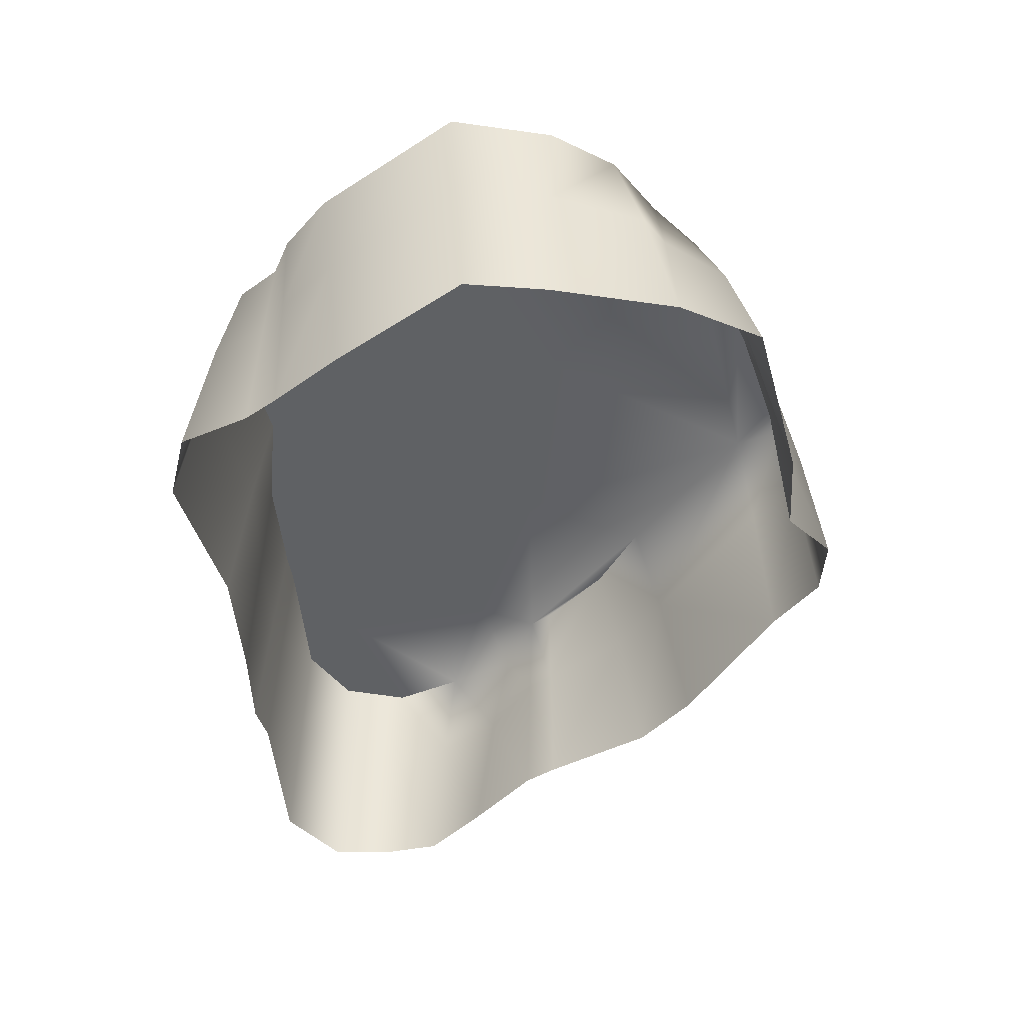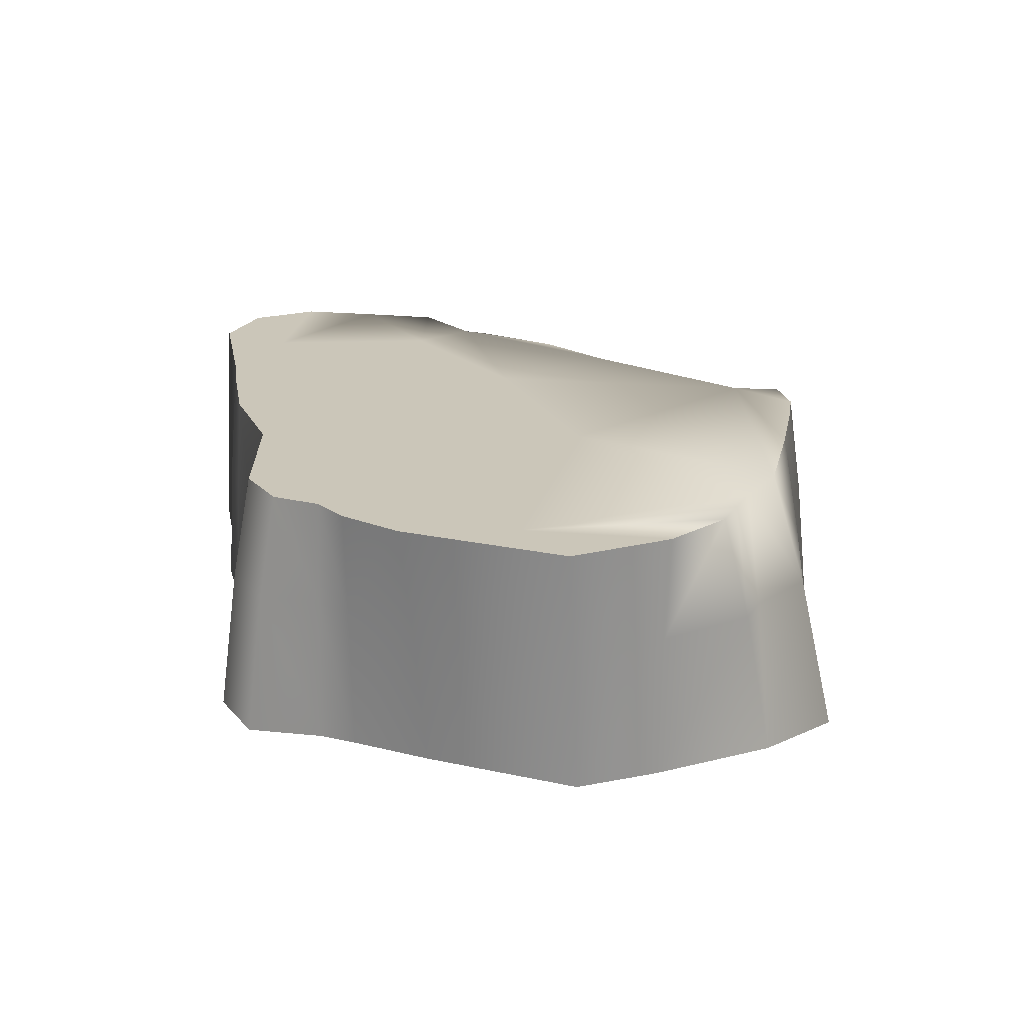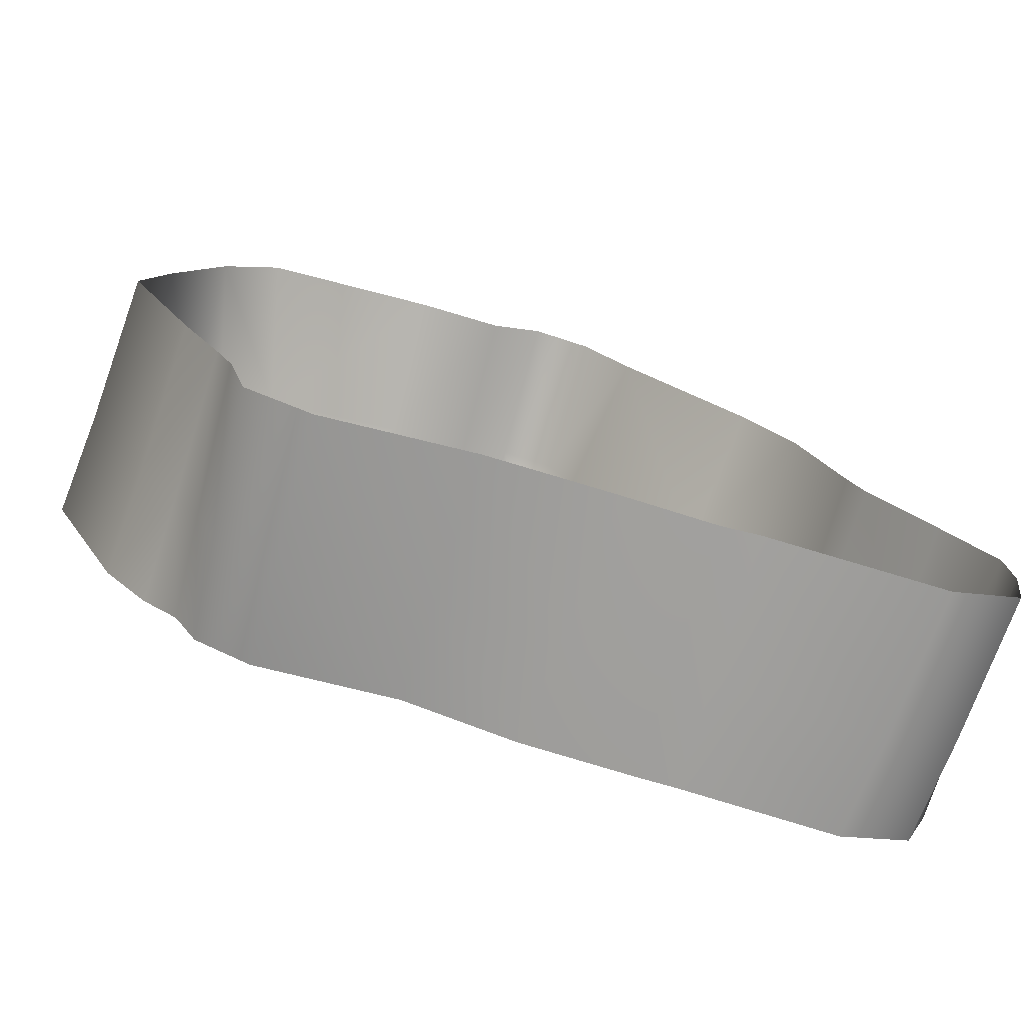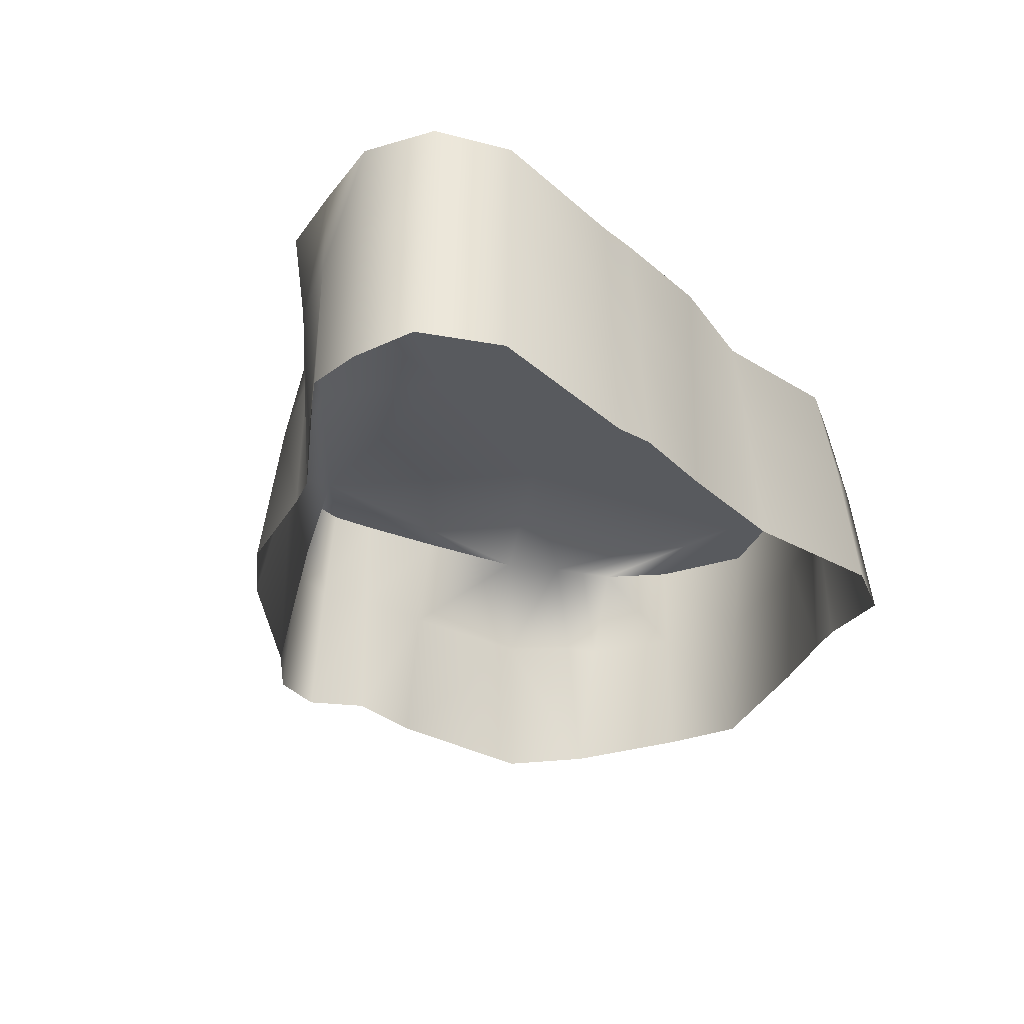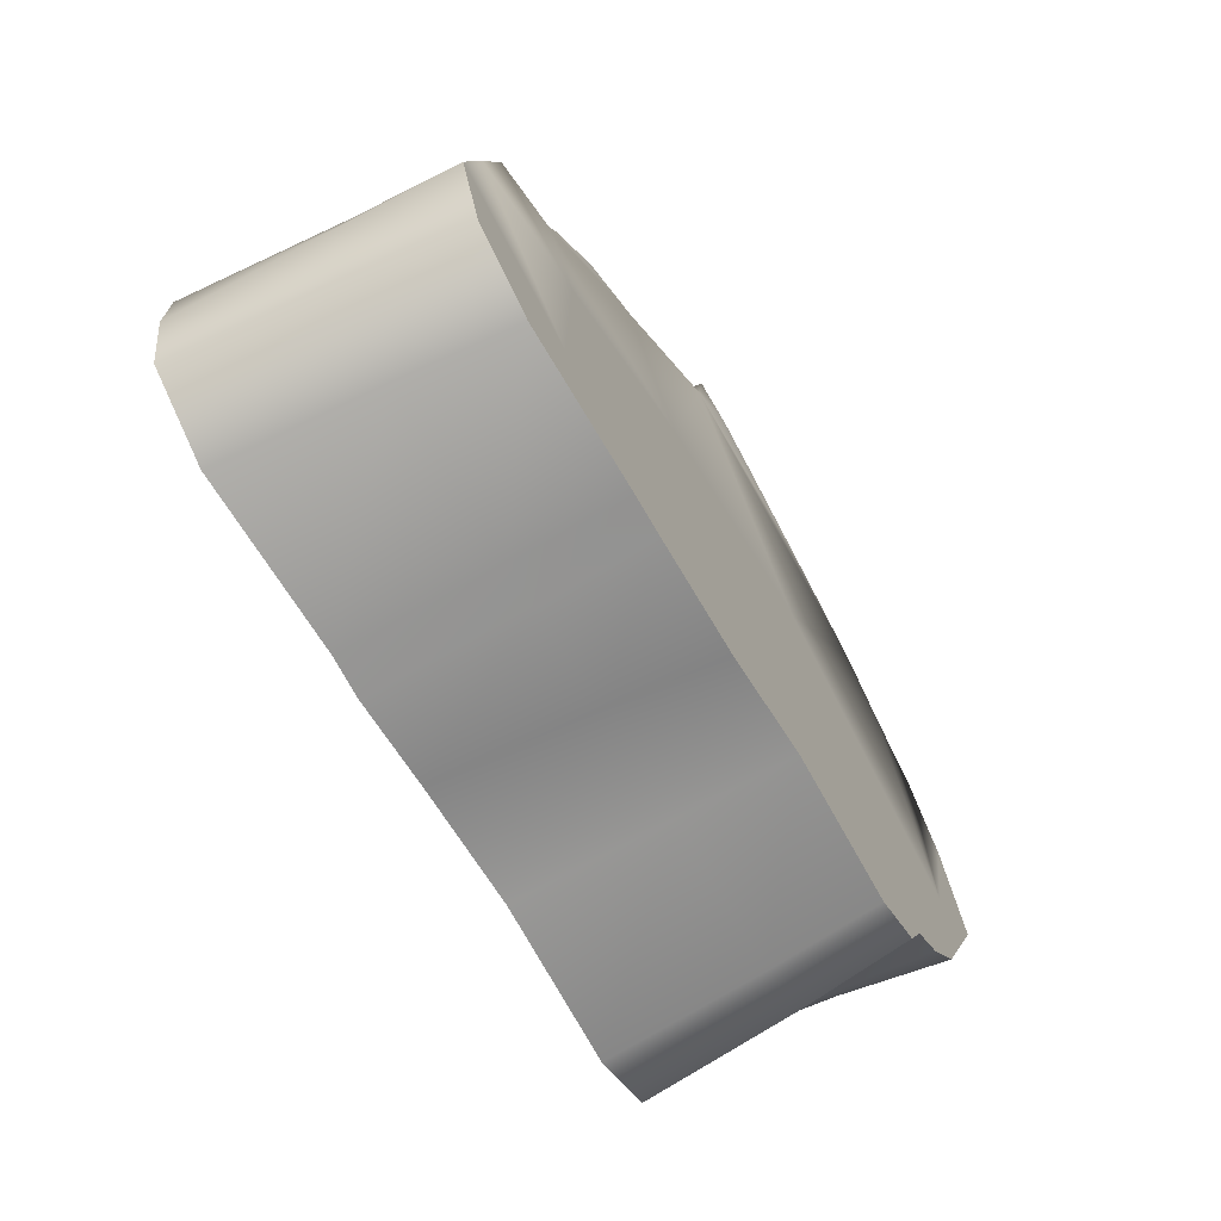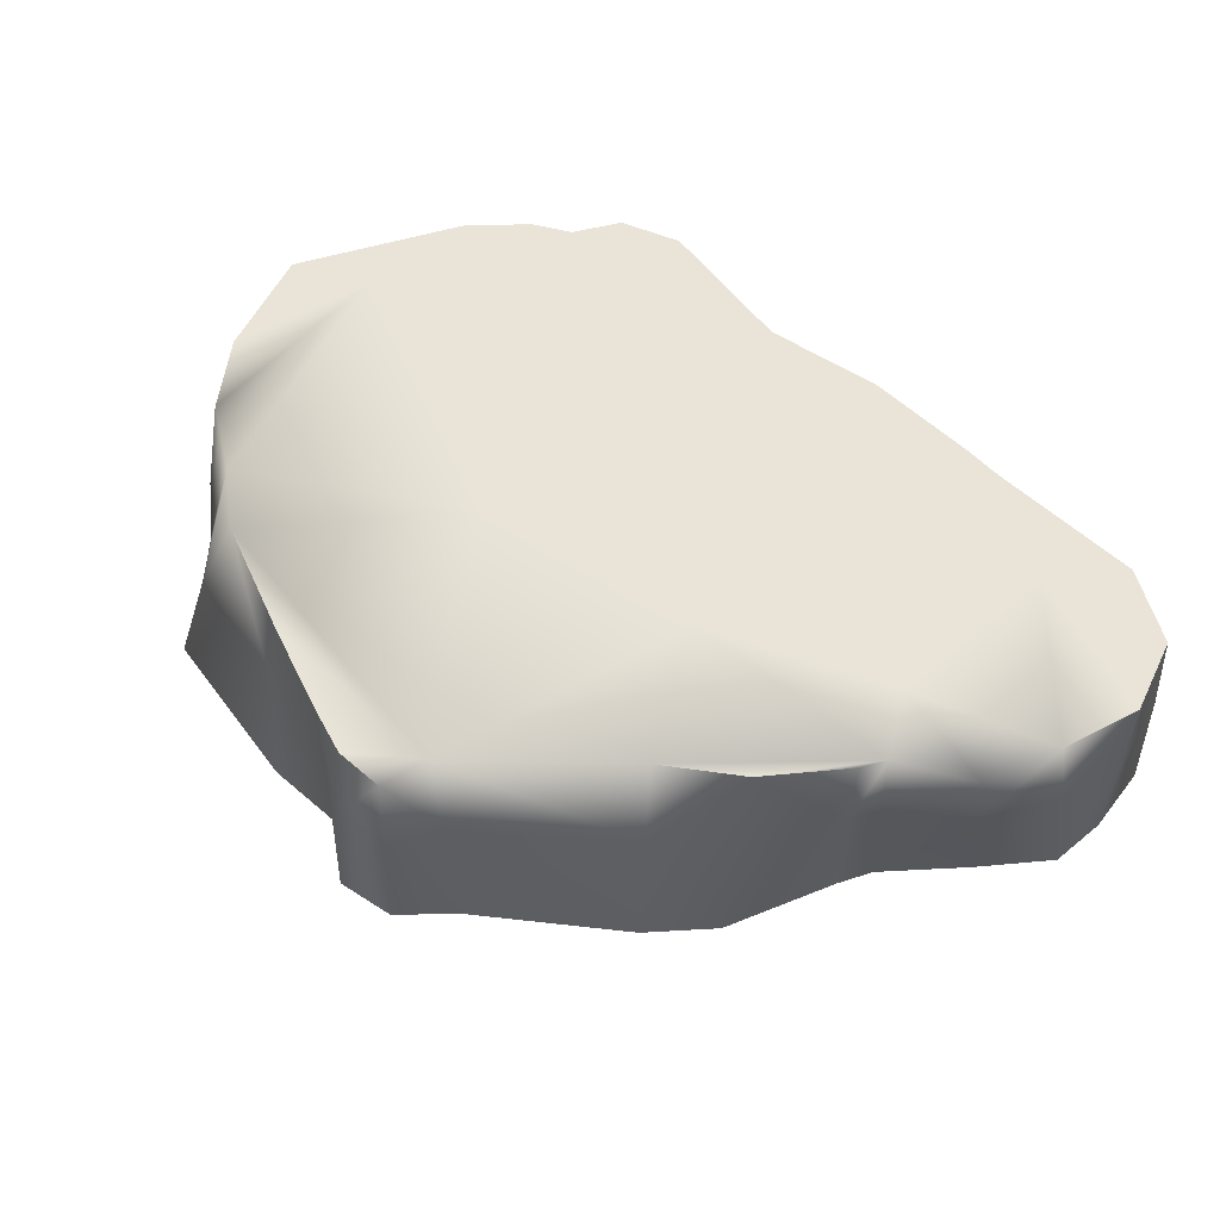
<metadata>
{"format":"obj","ext":"obj","renderer":"f3d","projection":"perspective","resolution":1024,"background":"white","views":[{"elev":-45.9,"azim":-79.8,"up":"+Y"},{"elev":20.8,"azim":-94.7,"up":"+Y"},{"elev":-74.5,"azim":-15.4,"up":"+Z"},{"elev":-30.7,"azim":134.4,"up":"+Y"},{"elev":-66.8,"azim":119.1,"up":"+Z"},{"elev":60.9,"azim":47.7,"up":"+Y"}]}
</metadata>
<code>
g mesh_ground_b
v -0.02607 -0.000839 0.02837
v -0.08125 -0.000838 0.06929
v -0.1028 -0.00084 0.003181
v -0.05228 -0.000839 -0.02854
v -0.06606 -0.000838 0.07991
v 0.01864 -0.000839 0.08485
v -0.01107 -0.000839 -0.05319
v 0.03557 -0.000839 0.01103
v 0.05661 -0.000838 0.04512
v 0.09503 -0.000838 0.001375
v 0.08398 -0.000839 -0.01545
v 0.1151 -0.000839 -0.01123
v 0.1215 -0.000839 -0.03288
v 0.05311 -0.000839 -0.069
v 0.0854 -0.000839 -0.06387
v -0.09012 -0.000838 0.06445
v -0.09899 -0.000838 0.0596
v -0.03465 -0.000838 0.08975
v -0.01063 -0.000838 0.09653
v 0.002782 -0.000838 0.09974
v 0.01648 -0.000838 0.09818
v 0.07577 -0.000838 0.02929
v 0.09158 -0.000838 0.008196
v 0.1272 -0.000838 -0.05466
v 0.1195 -0.000838 -0.07409
v 0.09939 -0.000838 -0.08355
v 0.05654 -0.000838 -0.07916
v 0.04582 -0.000838 -0.07874
v 0.0145 -0.000838 -0.07593
v -0.0165 -0.000838 -0.06731
v -0.05612 -0.000838 -0.06994
v -0.07171 -0.000838 -0.06236
v -0.07858 -0.000838 -0.04981
v -0.08823 -0.000838 -0.04341
v -0.1008 -0.000839 -0.02878
v -0.09899 -0.000838 0.0596
v -0.1124 -0.000838 0.04301
v -0.1222 -0.000838 0.01493
v -0.1008 -0.000839 -0.02878
v -0.1112 -0.03019 0.04203
v -0.1124 -0.000838 0.04301
v -0.1192 -0.03019 0.01657
v -0.1222 -0.000838 0.01493
v -0.09858 -0.03019 -0.02526
v -0.1162 -0.0713 0.01822
v -0.1101 -0.0713 0.04105
v -0.09851 -0.03019 0.06717
v -0.08964 -0.03019 0.07201
v -0.07484 -0.03019 0.08786
v -0.09802 -0.0713 0.07474
v -0.03495 -0.03019 0.09505
v -0.03465 -0.000838 0.08975
v -0.01114 -0.03019 0.09709
v -0.01063 -0.000838 0.09653
v 0.002617 -0.03019 0.1039
v 0.002782 -0.000838 0.09974
v 0.01746 -0.03019 0.1011
v -0.03526 -0.0713 0.1003
v -0.08362 -0.0713 0.0958
v -0.01166 -0.0713 0.09765
v 0.002452 -0.0713 0.1081
v 0.01746 -0.03019 0.1011
v 0.01844 -0.0713 0.104
v 0.02526 -0.03019 0.08693
v 0.06198 -0.03019 0.05153
v 0.07577 -0.000838 0.02929
v 0.07855 -0.03019 0.03498
v 0.09227 -0.03019 0.008424
v 0.09617 -0.03019 0.000175
v 0.1151 -0.000839 -0.01123
v 0.03189 -0.0713 0.089
v 0.01746 -0.03019 0.1011
v 0.01844 -0.0713 0.104
v 0.06736 -0.0713 0.05794
v 0.08133 -0.0713 0.04067
v 0.09297 -0.0713 0.008652
v 0.09732 -0.0713 -0.001025
v 0.1148 -0.03019 -0.01662
v 0.1151 -0.000839 -0.01123
v 0.1215 -0.000839 -0.03288
v 0.1145 -0.0713 -0.02201
v 0.125 -0.03019 -0.03674
v 0.1215 -0.000839 -0.03288
v 0.1285 -0.0713 -0.04061
v 0.1282 -0.03019 -0.05561
v 0.1272 -0.000838 -0.05466
v 0.1291 -0.0713 -0.05655
v 0.1227 -0.03019 -0.07467
v 0.1195 -0.000838 -0.07409
v 0.1272 -0.000838 -0.05466
v 0.1023 -0.03019 -0.08552
v 0.09939 -0.000838 -0.08355
v 0.0568 -0.03019 -0.08079
v 0.05654 -0.000838 -0.07916
v 0.04608 -0.03019 -0.08125
v 0.04582 -0.000838 -0.07874
v 0.01789 -0.03019 -0.07789
v 0.0145 -0.000838 -0.07593
v -0.01511 -0.03019 -0.07168
v -0.0165 -0.000838 -0.06731
v -0.05603 -0.03019 -0.07535
v -0.05612 -0.000838 -0.06994
v -0.07171 -0.000838 -0.06236
v -0.07312 -0.03019 -0.06736
v -0.0794 -0.03019 -0.05067
v -0.07858 -0.000838 -0.04981
v -0.08668 -0.03019 -0.04266
v -0.08823 -0.000838 -0.04341
v -0.1008 -0.000839 -0.02878
v -0.08022 -0.0713 -0.05153
v -0.07454 -0.0713 -0.07235
v -0.08514 -0.0713 -0.04192
v -0.1008 -0.000839 -0.02878
v -0.1222 -0.000838 0.01493
v -0.09639 -0.0713 -0.02174
v -0.05594 -0.0713 -0.08077
v -0.01372 -0.0713 -0.07605
v 0.02128 -0.0713 -0.07986
v 0.04634 -0.0713 -0.08376
v 0.05707 -0.0713 -0.08242
v 0.1023 -0.03019 -0.08552
v 0.1053 -0.0713 -0.08749
v 0.01746 -0.03019 0.1011
v 0.1053 -0.0713 -0.08749
v 0.1258 -0.0713 -0.07526
v 0.1023 -0.03019 -0.08552
f -124 -125 -126
f -126 -123 -124
f -125 -122 -126
f -121 -126 -122
f -120 -123 -126
f -126 -119 -120
f -119 -126 -121
f -121 -118 -119
f -118 -117 -119
f -119 -117 -116
f -116 -117 -115
f -115 -114 -116
f -119 -116 -113
f -113 -120 -119
f -116 -114 -112
f -112 -113 -116
f -111 -125 -124
f -124 -110 -111
f -122 -109 -121
f -109 -108 -121
f -108 -107 -121
f -107 -106 -121
f -117 -118 -105
f -105 -104 -117
f -114 -103 -112
f -103 -102 -112
f -102 -101 -112
f -100 -113 -112
f -112 -101 -100
f -100 -99 -113
f -113 -99 -98
f -98 -120 -113
f -98 -97 -120
f -120 -97 -96
f -96 -123 -120
f -96 -95 -123
f -95 -94 -123
f -94 -93 -123
f -123 -93 -92
f -92 -124 -123
f -124 -90 -91
f -89 -90 -124
f -88 -89 -124
f -86 -87 -91
f -86 -85 -87
f -84 -85 -86
f -84 -83 -85
f -82 -87 -85
f -87 -82 -81
f -87 -81 -80
f -110 -87 -80
f -111 -110 -80
f -80 -79 -111
f -79 -125 -111
f -125 -79 -78
f -78 -122 -125
f -77 -79 -80
f -80 -81 -77
f -77 -78 -79
f -122 -78 -76
f -76 -75 -122
f -75 -76 -74
f -74 -73 -75
f -73 -74 -72
f -72 -71 -73
f -72 -106 -71
f -72 -70 -106
f -69 -76 -78
f -78 -68 -69
f -78 -77 -68
f -67 -74 -76
f -76 -69 -67
f -66 -72 -74
f -74 -67 -66
f -66 -65 -72
f -66 -64 -65
f -63 -121 -106
f -121 -63 -62
f -62 -118 -121
f -62 -61 -118
f -62 -60 -61
f -61 -60 -59
f -59 -104 -61
f -117 -104 -59
f -59 -58 -117
f -58 -57 -117
f -56 -62 -63
f -56 -63 -55
f -55 -54 -56
f -56 -53 -62
f -52 -60 -62
f -62 -53 -52
f -51 -59 -60
f -60 -52 -51
f -58 -59 -51
f -51 -50 -58
f -49 -58 -50
f -58 -49 -48
f -47 -48 -49
f -50 -46 -49
f -45 -49 -46
f -49 -45 -44
f -46 -43 -45
f -42 -45 -43
f -45 -42 -41
f -43 -40 -42
f -39 -42 -40
f -42 -39 -38
f -38 -37 -42
f -37 -114 -45
f -38 -39 -36
f -36 -35 -38
f -35 -36 -34
f -34 -33 -35
f -33 -34 -32
f -32 -31 -33
f -31 -32 -30
f -30 -29 -31
f -29 -30 -28
f -28 -27 -29
f -27 -28 -26
f -26 -25 -27
f -24 -25 -26
f -24 -26 -23
f -24 -23 -22
f -22 -21 -24
f -21 -22 -20
f -20 -19 -21
f -20 -18 -19
f -17 -22 -23
f -23 -16 -17
f -15 -20 -22
f -22 -17 -15
f -15 -83 -20
f -14 -20 -83
f -14 -83 -13
f -83 -15 -12
f -83 -12 -85
f -85 -12 -82
f -23 -11 -16
f -23 -26 -11
f -11 -26 -28
f -28 -10 -11
f -10 -28 -30
f -30 -9 -10
f -9 -30 -32
f -32 -8 -9
f -8 -32 -34
f -34 -7 -8
f -7 -34 -6
f -6 -5 -7
f -106 -4 -63
f -39 -2 -3
f -3 -1 -39
f -40 -2 -39

</code>
